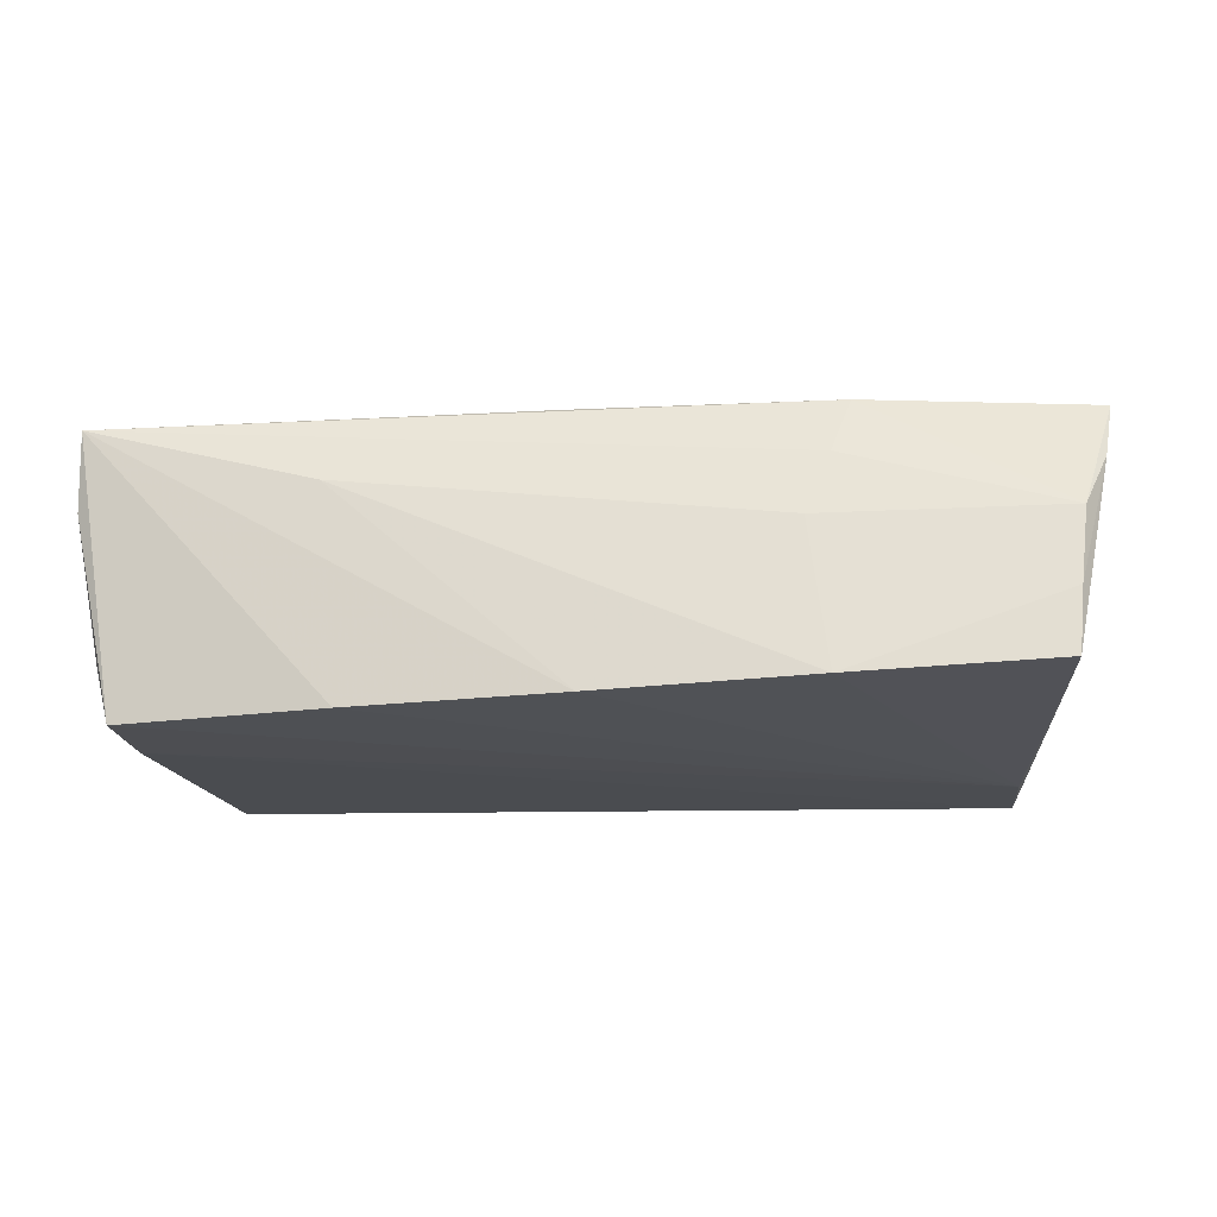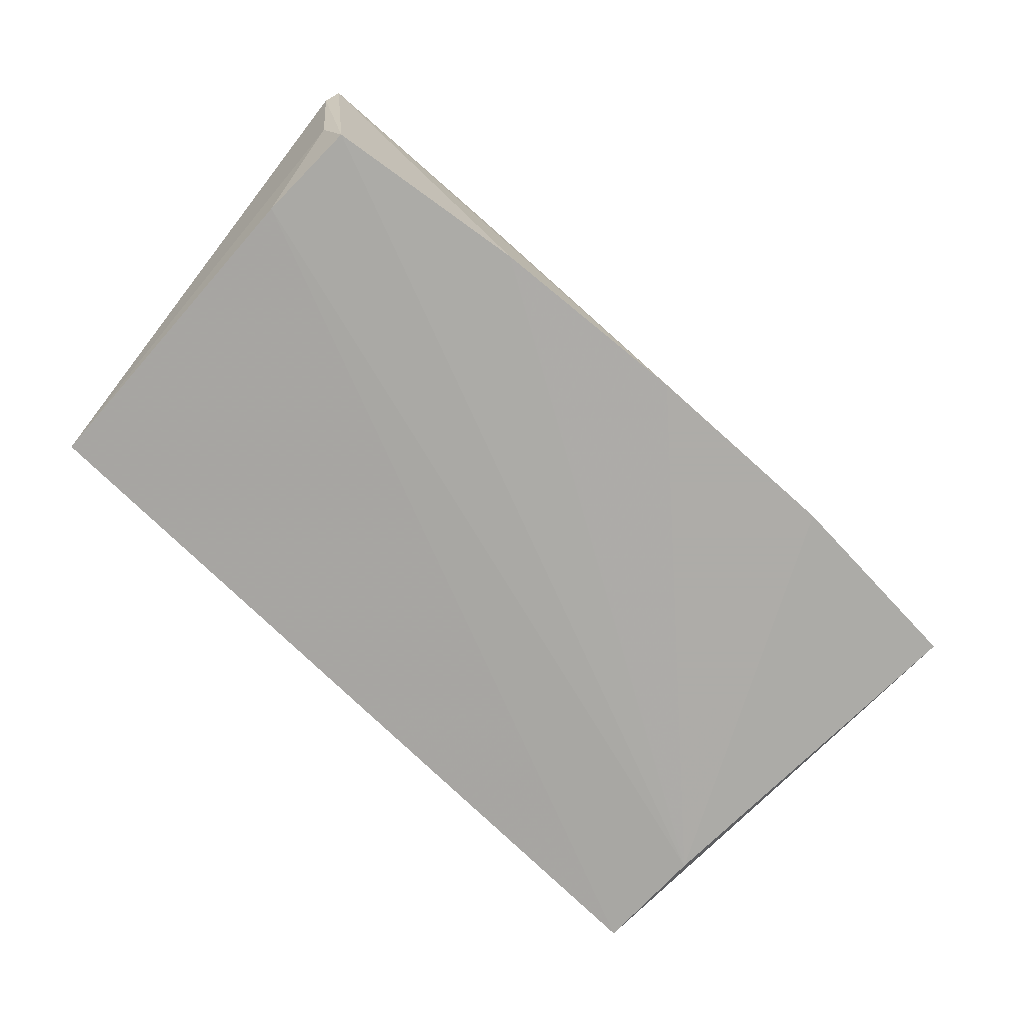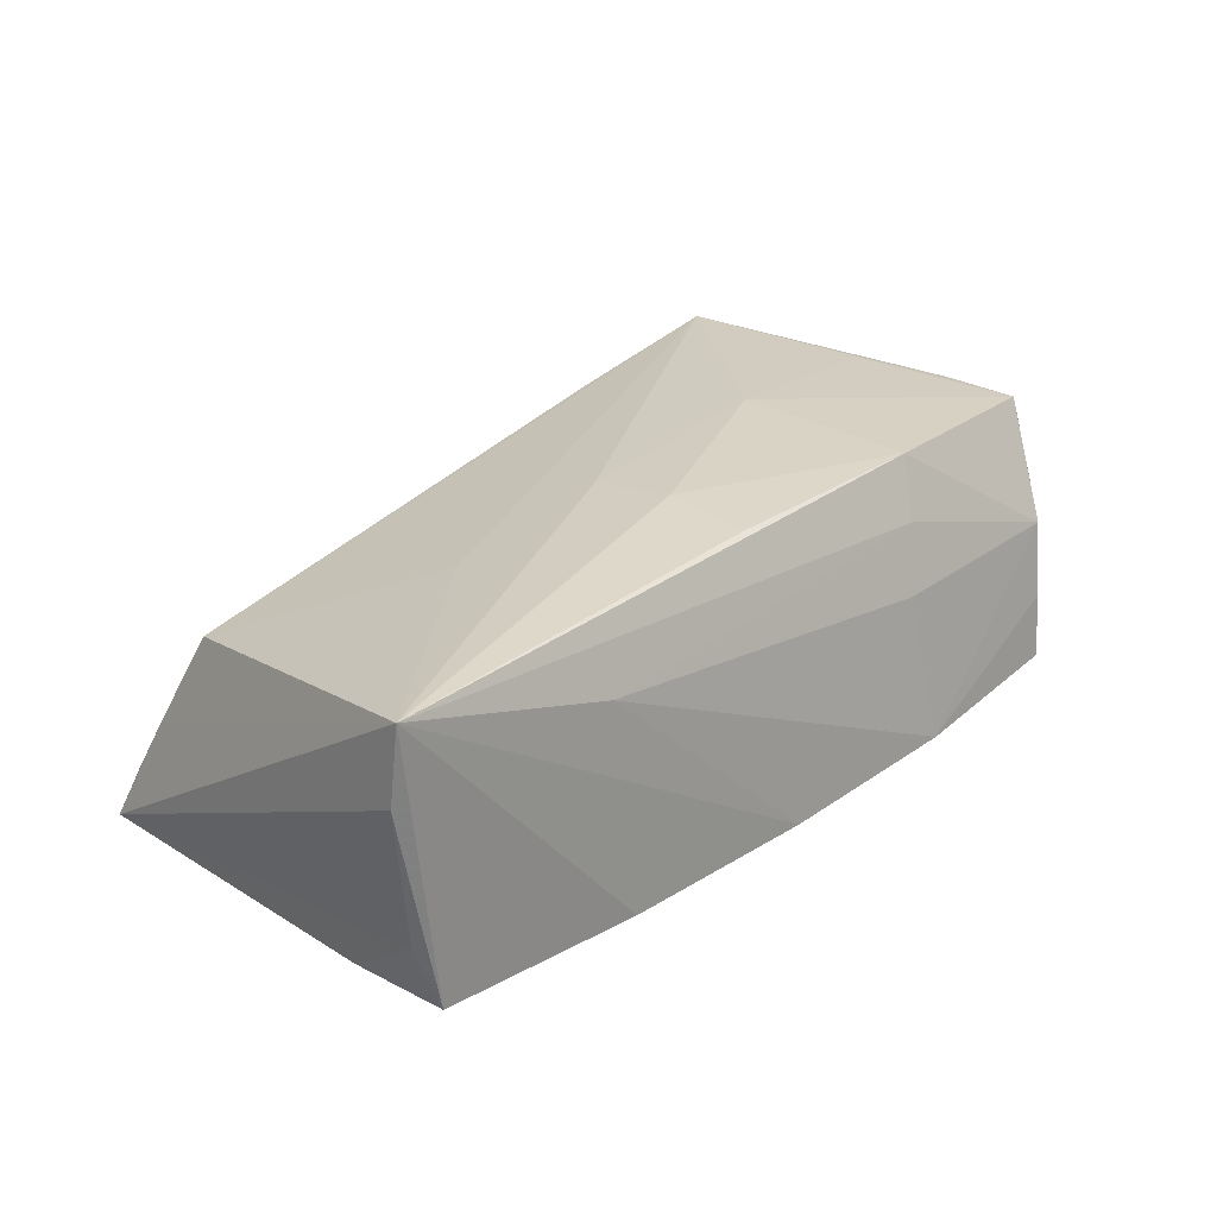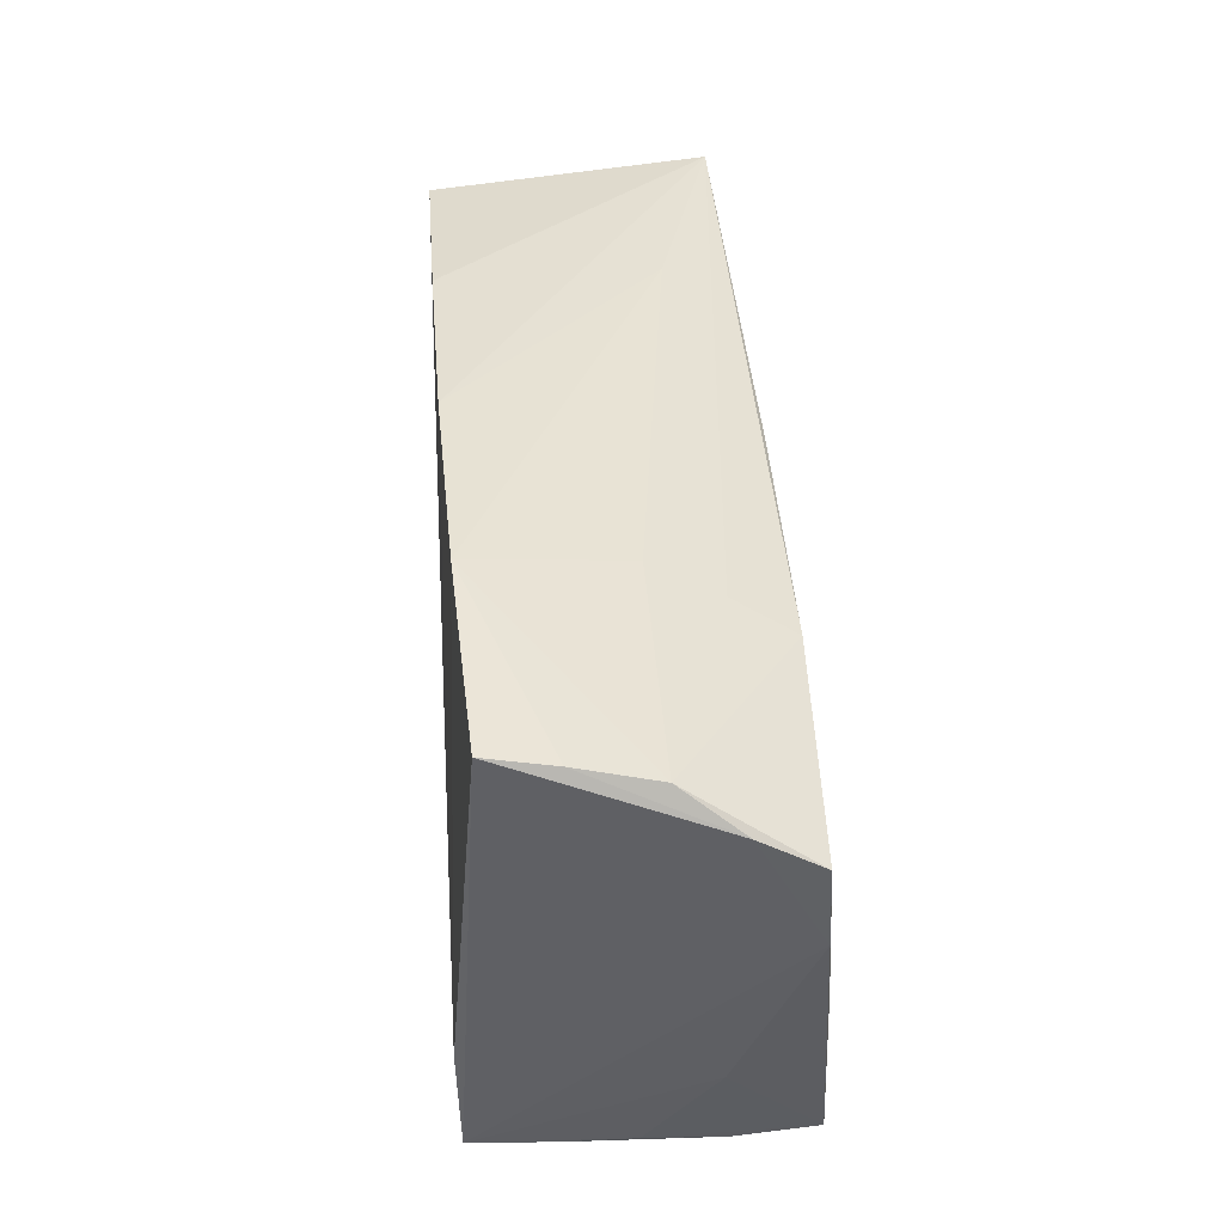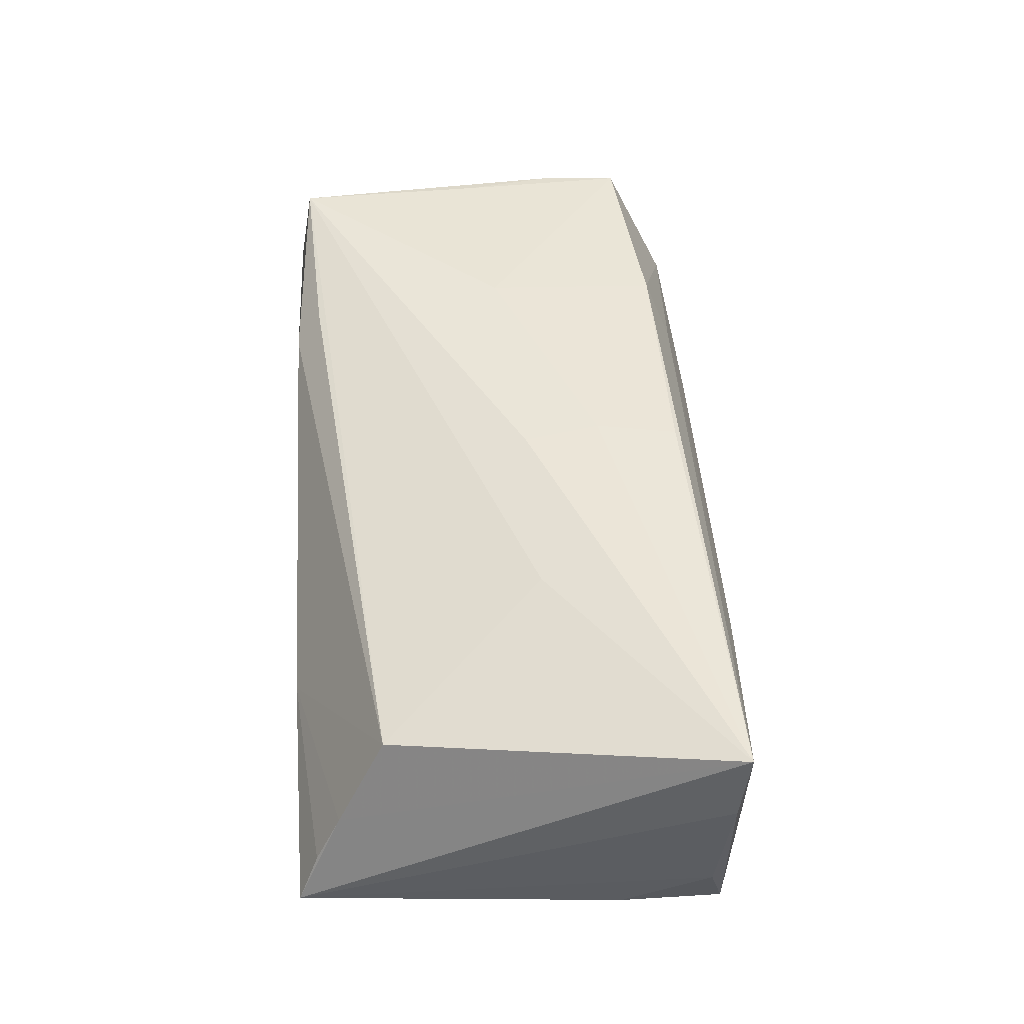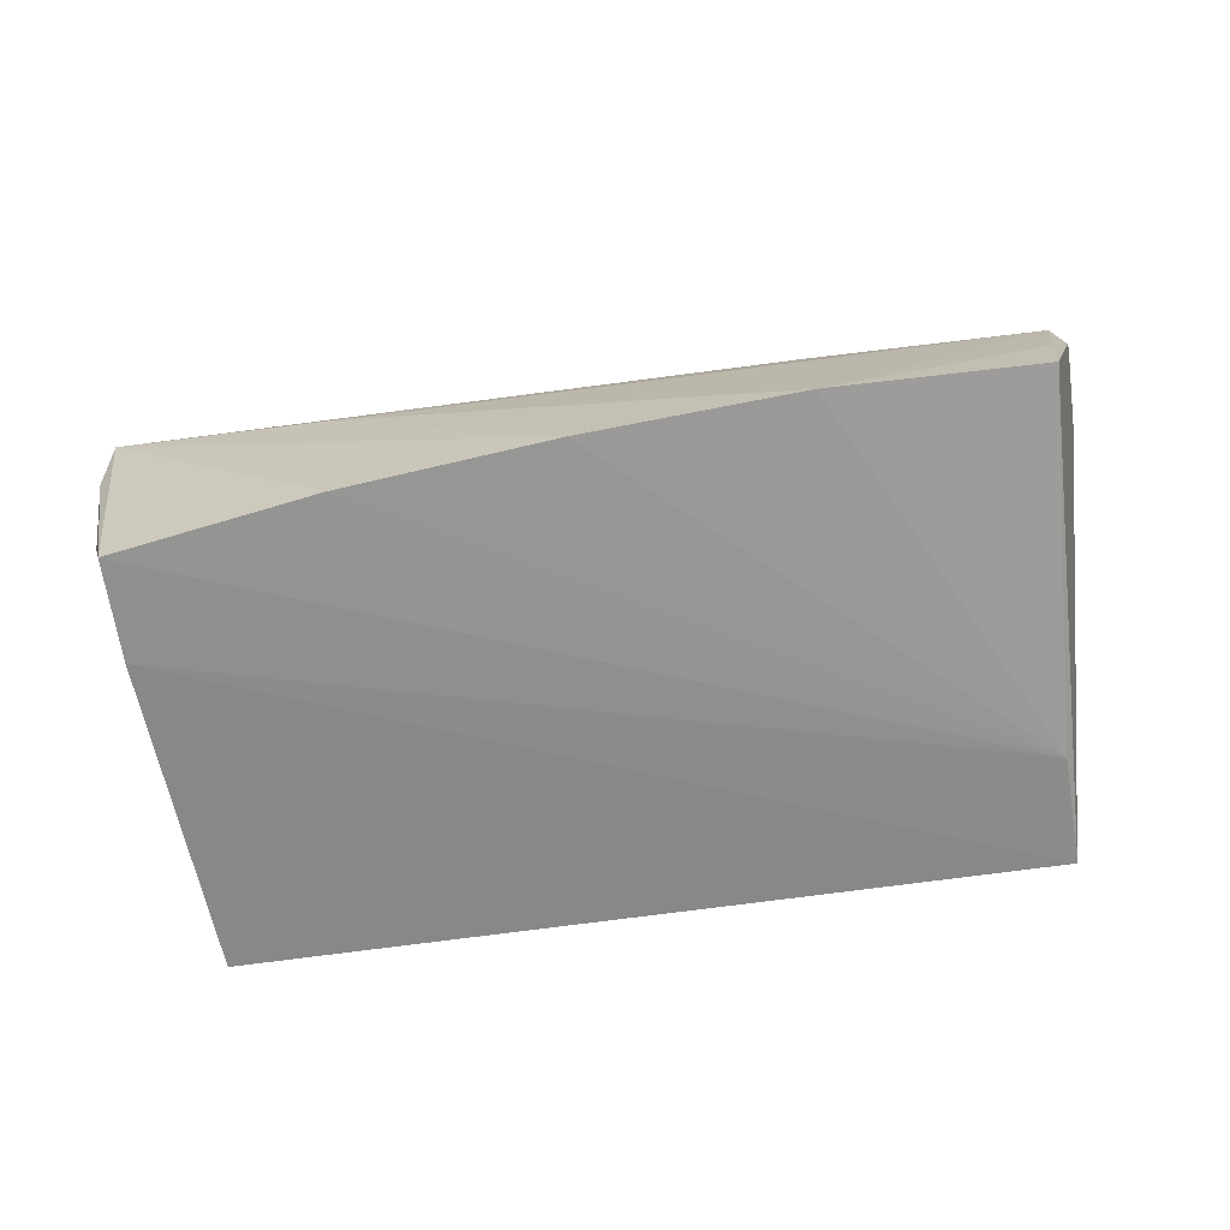
<metadata>
{"format":"obj","ext":"obj","renderer":"f3d","projection":"perspective","resolution":1024,"background":"white","views":[{"elev":-17.2,"azim":-174.6,"up":"+Z"},{"elev":-75.3,"azim":136.1,"up":"+Z"},{"elev":24.3,"azim":131.1,"up":"+Z"},{"elev":41.3,"azim":-93.6,"up":"+Y"},{"elev":44.8,"azim":86.6,"up":"+Z"},{"elev":-65.1,"azim":-171.3,"up":"+Z"}]}
</metadata>
<code>
v -0.04949 0.02818 -0.005769
v 0.06002 0.02441 0.01692
v 0.05175 -0.02747 -0.00956
v 0.003262 0.02958 -0.01636
v -0.05126 -0.002848 0.01936
v 0.006833 0.001711 0.01935
v -0.04592 -0.01613 -0.01736
v -0.04785 -0.0288 0.001427
v 0.05068 -0.0243 -0.003283
v 0.0484 -0.01824 0.008526
v -0.0233 0.03048 -0.0153
v -0.05491 0.008854 0.01819
v -0.05075 -0.01543 0.009722
v -0.05495 0.01911 0.01773
v -0.05058 0.02668 0.00361
v 0.05331 -0.03005 -0.01589
v -0.02354 -0.0263 0.01734
v -0.02088 0.02735 0.003247
v -0.02263 -0.0296 0.0131
v -0.05371 0.02224 0.0107
v 0.05496 0.02394 -0.01736
v -0.02639 0.02161 0.0185
v 0.02714 -0.03023 -0.005421
v -0.04765 -0.0296 0.01099
v 0.02967 0.002223 0.01655
v -0.04808 -0.02783 0.02072
v -0.04699 -0.02991 -0.006751
v -0.04624 -0.03023 -0.01704
v 0.03206 0.02637 0.00932
v 0.02937 0.02754 -0.01695
v 0.00538 0.02196 0.01835
v 0.05715 0.02209 -0.01017
v -0.02422 -0.0007568 0.02079
v -0.02395 0.02486 0.01127
v 0.005145 0.01141 0.01983
v 0.05511 0.01115 -0.01736
v 0.0602 0.02328 0.007383
v -0.04874 0.02909 -0.01379
f 12 28 13
f 13 26 12
f 37 16 32
f 32 21 37
f 16 28 36
f 36 32 16
f 21 32 36
f 7 36 28
f 21 36 7
f 2 16 37
f 37 21 2
f 26 13 8
f 8 13 28
f 28 27 8
f 22 15 14
f 14 33 22
f 18 29 11
f 11 15 18
f 31 2 22
f 26 10 25
f 25 2 26
f 10 2 25
f 6 33 26
f 26 2 6
f 34 2 29
f 29 18 34
f 34 18 15
f 34 15 22
f 22 2 34
f 11 29 4
f 29 2 4
f 4 7 11
f 17 10 26
f 26 19 17
f 17 19 10
f 23 28 16
f 16 3 23
f 10 19 23
f 26 8 24
f 24 8 27
f 24 19 26
f 24 27 28
f 28 23 24
f 24 23 19
f 11 7 38
f 38 28 12
f 38 7 28
f 26 33 5
f 33 14 5
f 12 26 5
f 5 14 12
f 33 6 35
f 35 6 2
f 2 31 35
f 22 33 35
f 35 31 22
f 30 2 21
f 30 4 2
f 21 7 30
f 7 4 30
f 10 23 9
f 9 23 3
f 9 3 16
f 16 2 9
f 9 2 10
f 20 14 15
f 12 14 20
f 20 38 12
f 1 20 15
f 38 20 1
f 1 15 11
f 11 38 1

</code>
